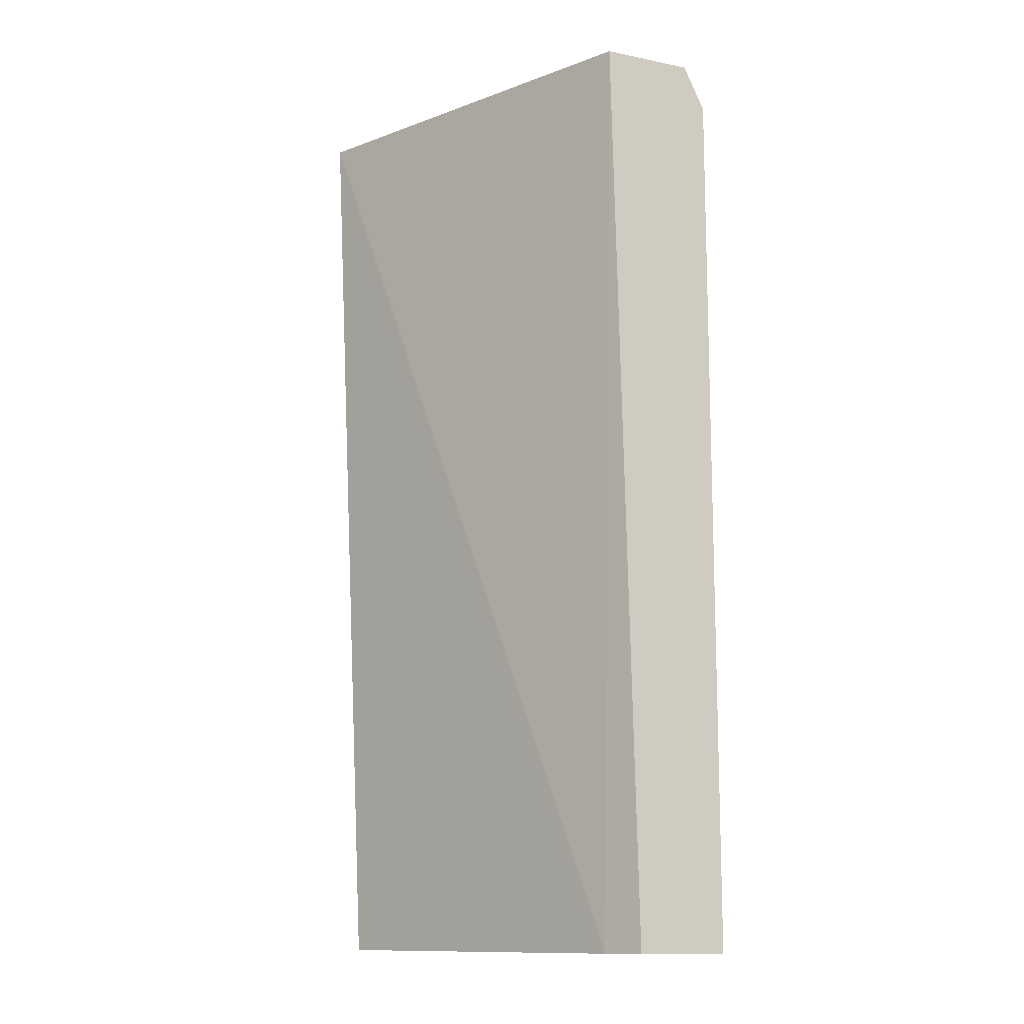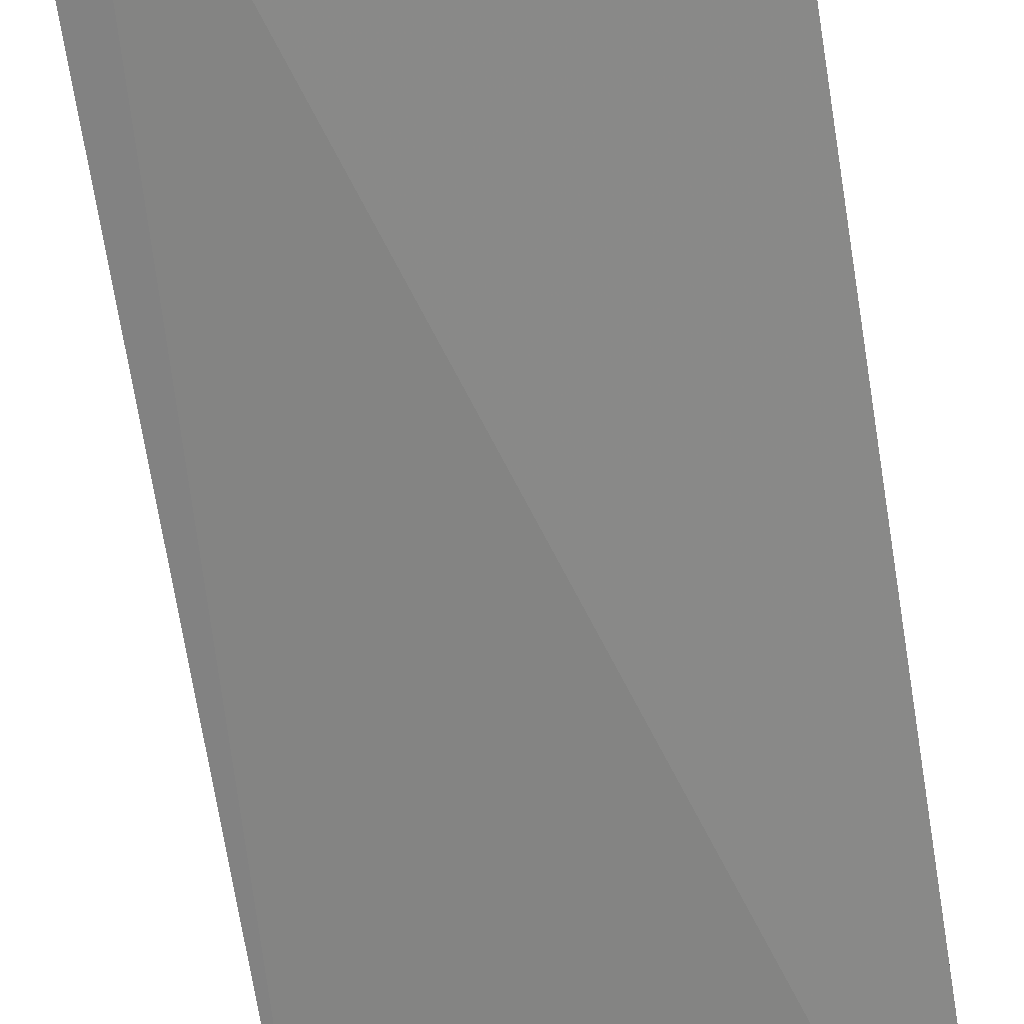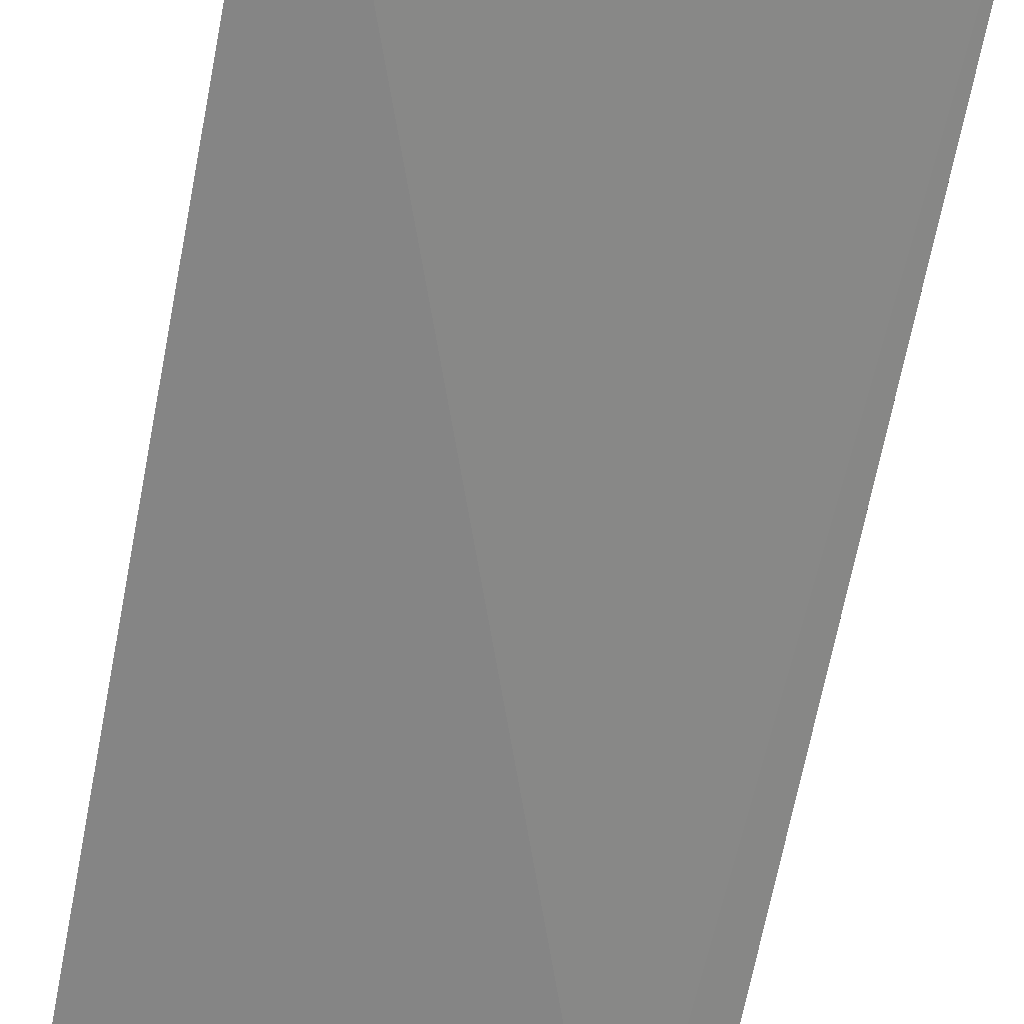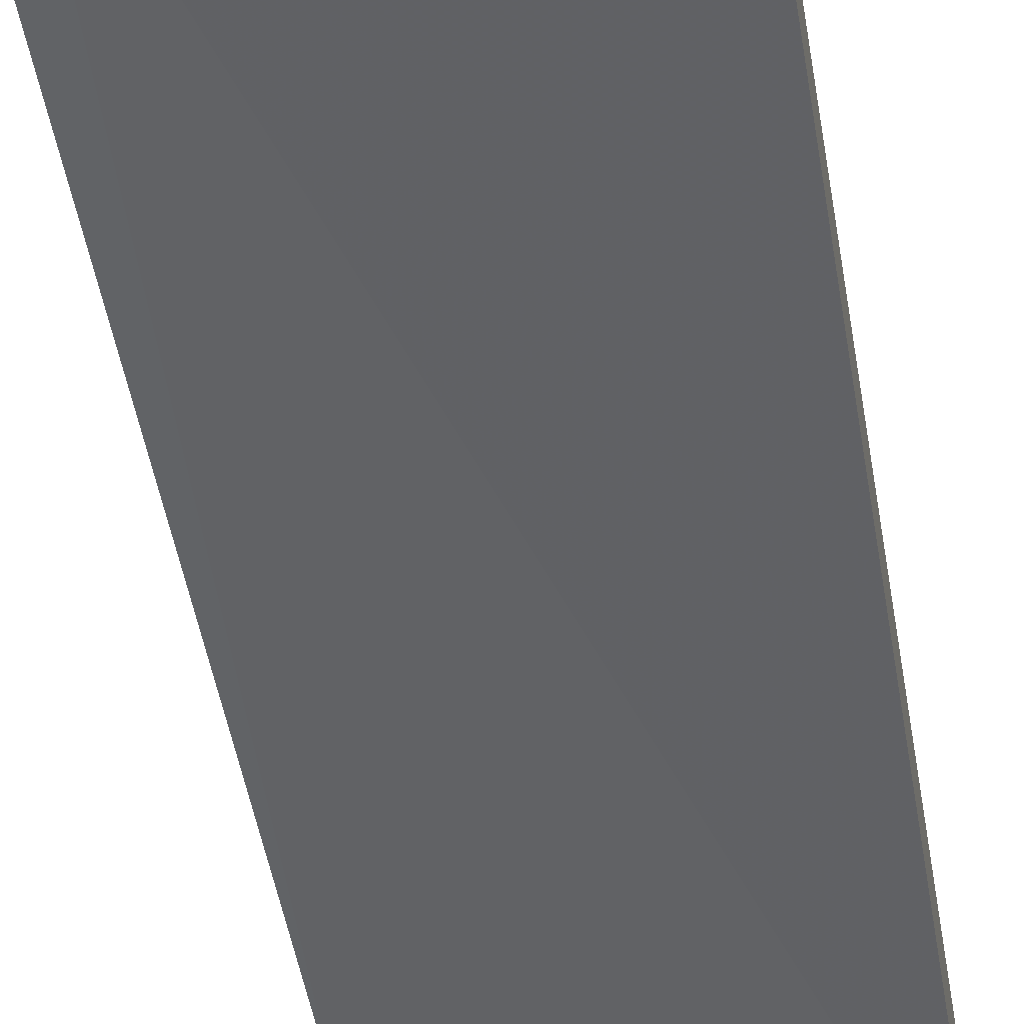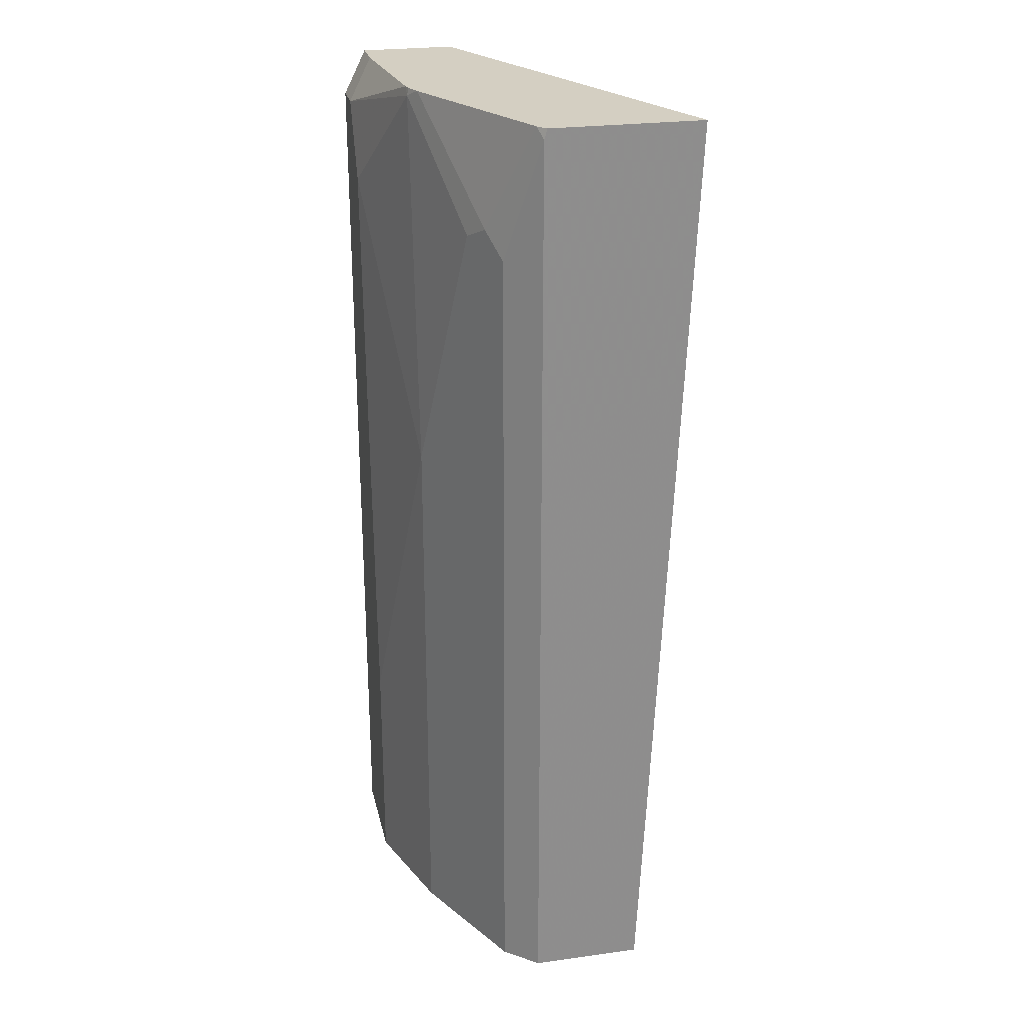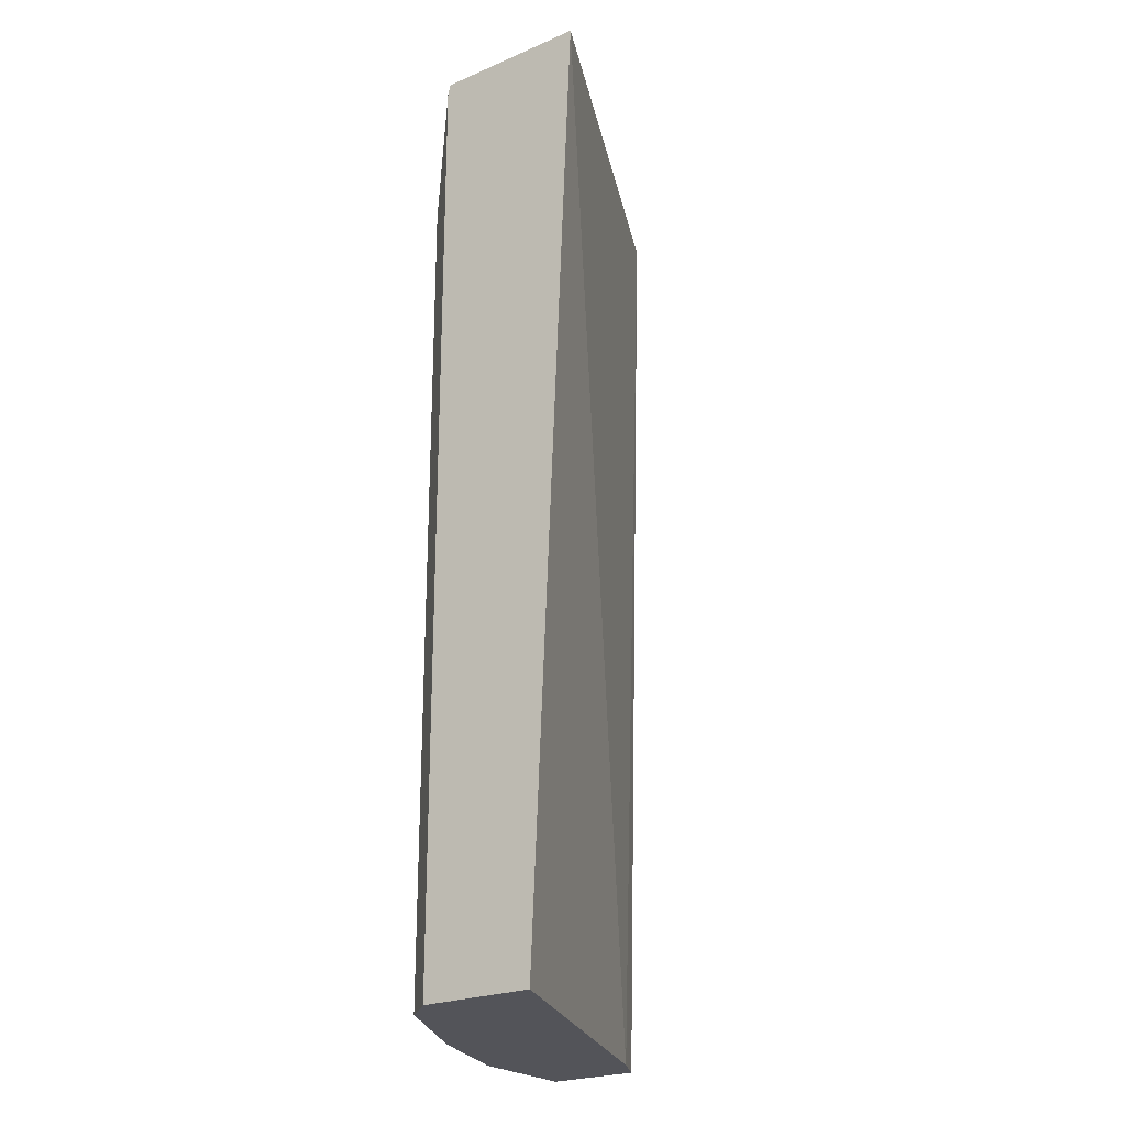
<metadata>
{"format":"obj","ext":"obj","renderer":"f3d","projection":"perspective","resolution":1024,"background":"white","views":[{"elev":-12.5,"azim":64.9,"up":"+Z"},{"elev":-69.4,"azim":-170.9,"up":"+Y"},{"elev":-68.4,"azim":-10.9,"up":"+Y"},{"elev":-49.9,"azim":-170.1,"up":"+Y"},{"elev":25.5,"azim":-102.3,"up":"+Z"},{"elev":-23.7,"azim":-54.6,"up":"+Z"}]}
</metadata>
<code>
v -0.2079 0.2778 -0.1476
v -0.1926 0.2957 -0.1476
v -0.2079 0.2159 -0.1476
v -0.2079 0.2778 0.3699
v -0.1788 0.3026 -0.1476
v -0.1926 0.2957 0.3026
v -0.02065 0.2888 -0.1476
v -0.2079 0.1924 0.3755
v -0.2079 0.2762 0.3755
v -0.2022 0.2806 0.3755
v -0.1788 0.3026 0.3163
v -0.1375 0.3232 -0.1476
v -0.01426 0.292 -0.1476
v 0.000708 0.2868 0.3755
v -0.1994 0.282 0.3755
v -0.194 0.2847 0.3755
v -0.1196 0.3219 0.3755
v -0.1115 0.326 0.3755
v -0.1032 0.3301 0.3714
v -0.165 0.3095 0.3095
v -0.1375 0.3232 0.1719
v -0.1238 0.3301 -0.1476
v -0.003191 0.2976 -0.1476
v 0.000708 0.3384 0.3755
v 0.000708 0.2995 -0.1476
v -0.1032 0.3292 0.3755
v -0.09902 0.3301 0.3755
v -0.02065 0.3508 0.3508
v -0.04127 0.3508 0.3095
v -0.1238 0.3301 0.165
v -0.06191 0.3508 -0.1476
v -0.02065 0.3384 0.3755
v 0.000708 0.3508 0.3508
v 0.000708 0.3508 -0.1476
v -0.06191 0.3508 -0.02062
f 14 34 33
f 14 25 34
f 14 23 25
f 13 23 14
f 12 30 22
f 12 21 30
f 11 18 19
f 11 19 20
f 11 17 18
f 11 16 17
f 11 15 16
f 10 15 11
f 14 33 24
f 11 20 21
f 19 26 27
f 29 35 30
f 19 28 29
f 19 29 30
f 19 30 20
f 20 30 21
f 22 30 35
f 22 35 31
f 24 33 28
f 24 28 32
f 27 32 28
f 28 33 34
f 28 34 31
f 28 31 35
f 28 35 29
f 8 10 9
f 19 27 28
f 8 15 10
f 18 26 19
f 8 17 16
f 1 4 6
f 1 9 4
f 1 8 9
f 1 3 8
f 1 7 3
f 1 23 13
f 1 6 2
f 1 25 23
f 1 31 34
f 1 22 31
f 1 12 22
f 1 5 12
f 1 2 5
f 8 16 15
f 1 34 25
f 2 6 11
f 1 13 7
f 2 11 5
f 8 26 18
f 8 27 26
f 8 32 27
f 8 24 32
f 7 14 8
f 7 13 14
f 8 14 24
f 5 11 21
f 4 11 6
f 4 10 11
f 4 9 10
f 3 7 8
f 5 21 12
f 8 18 17

</code>
